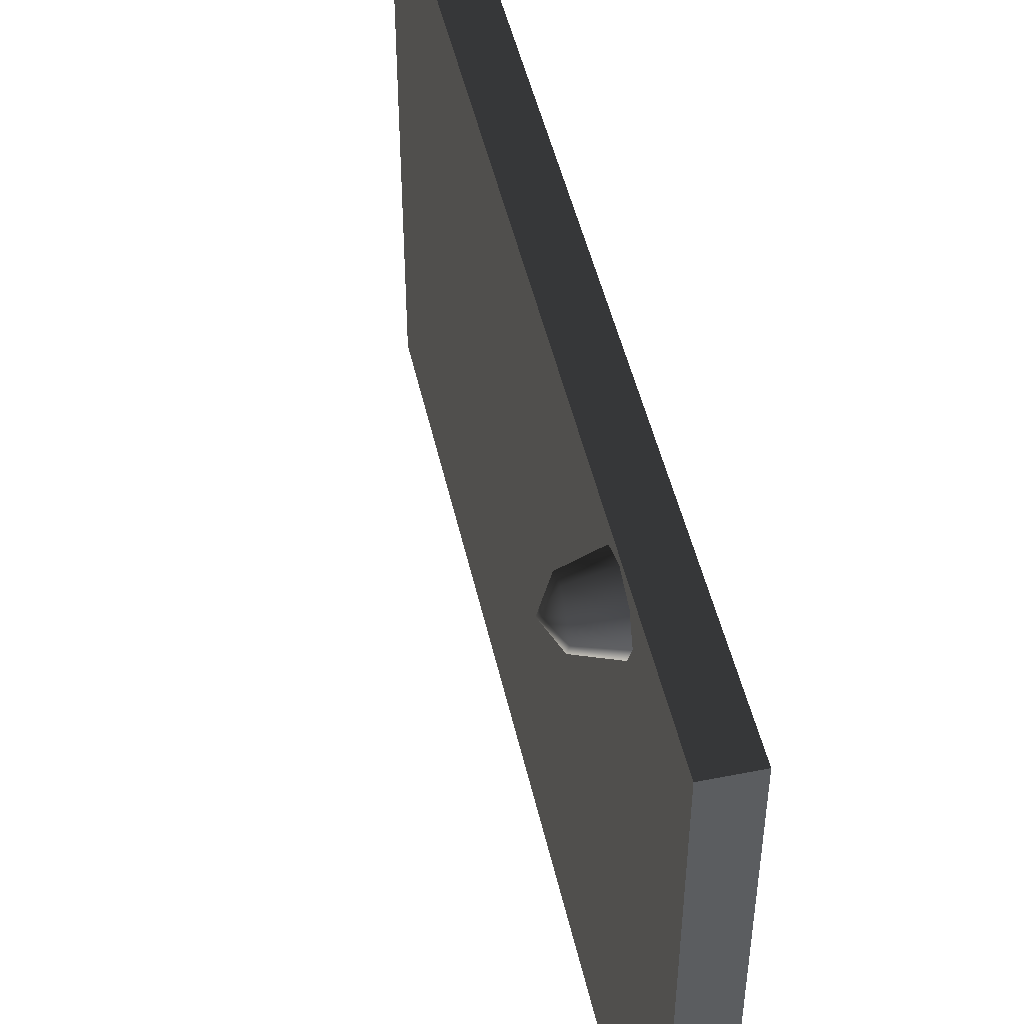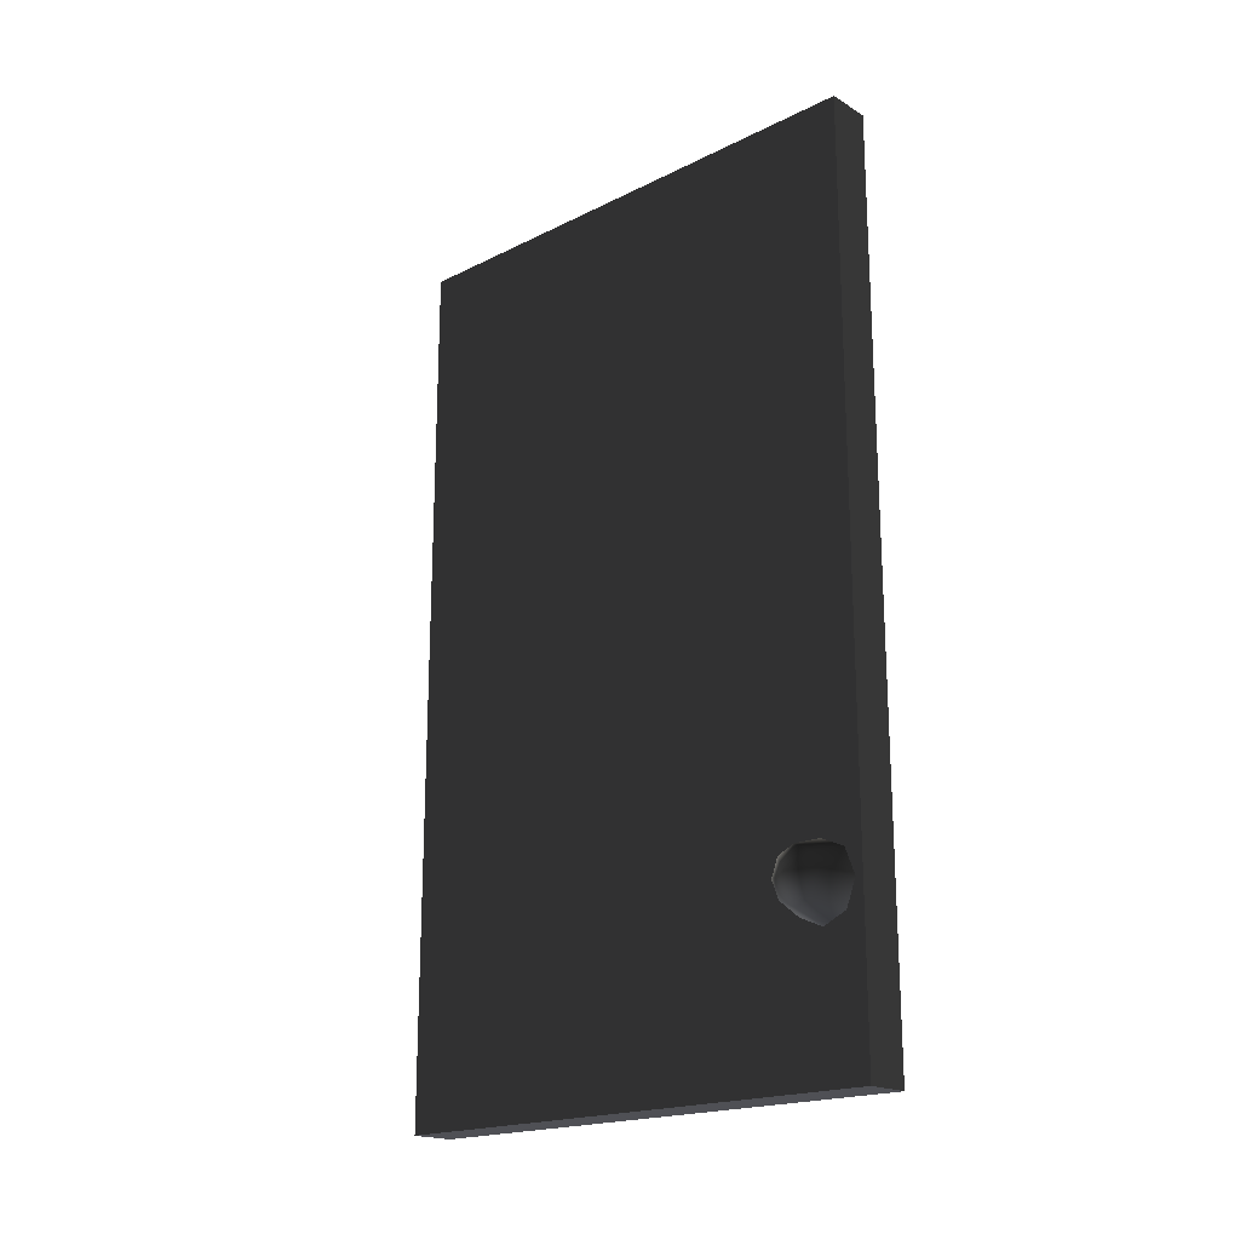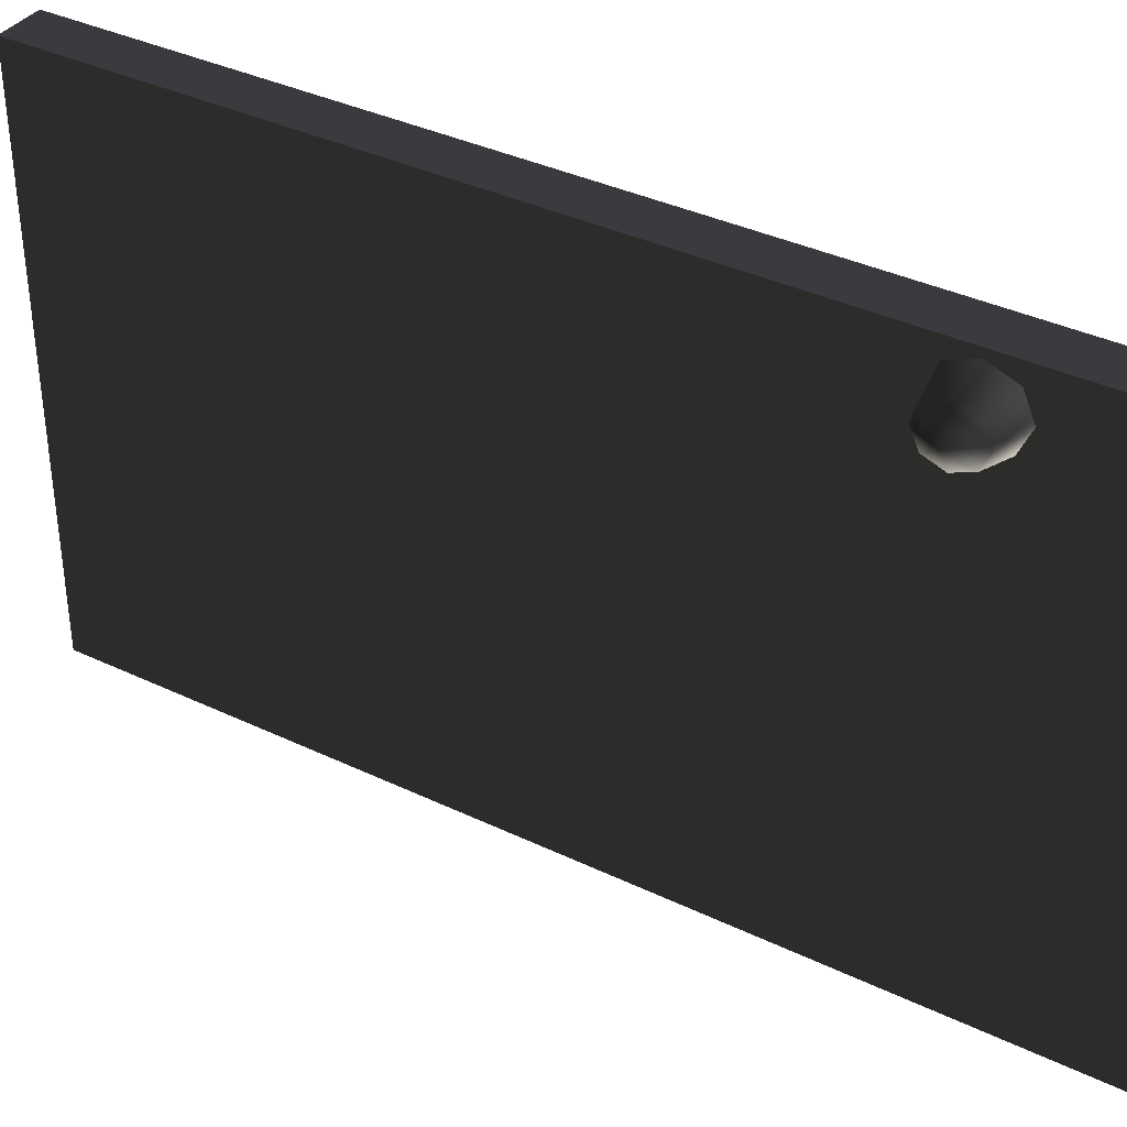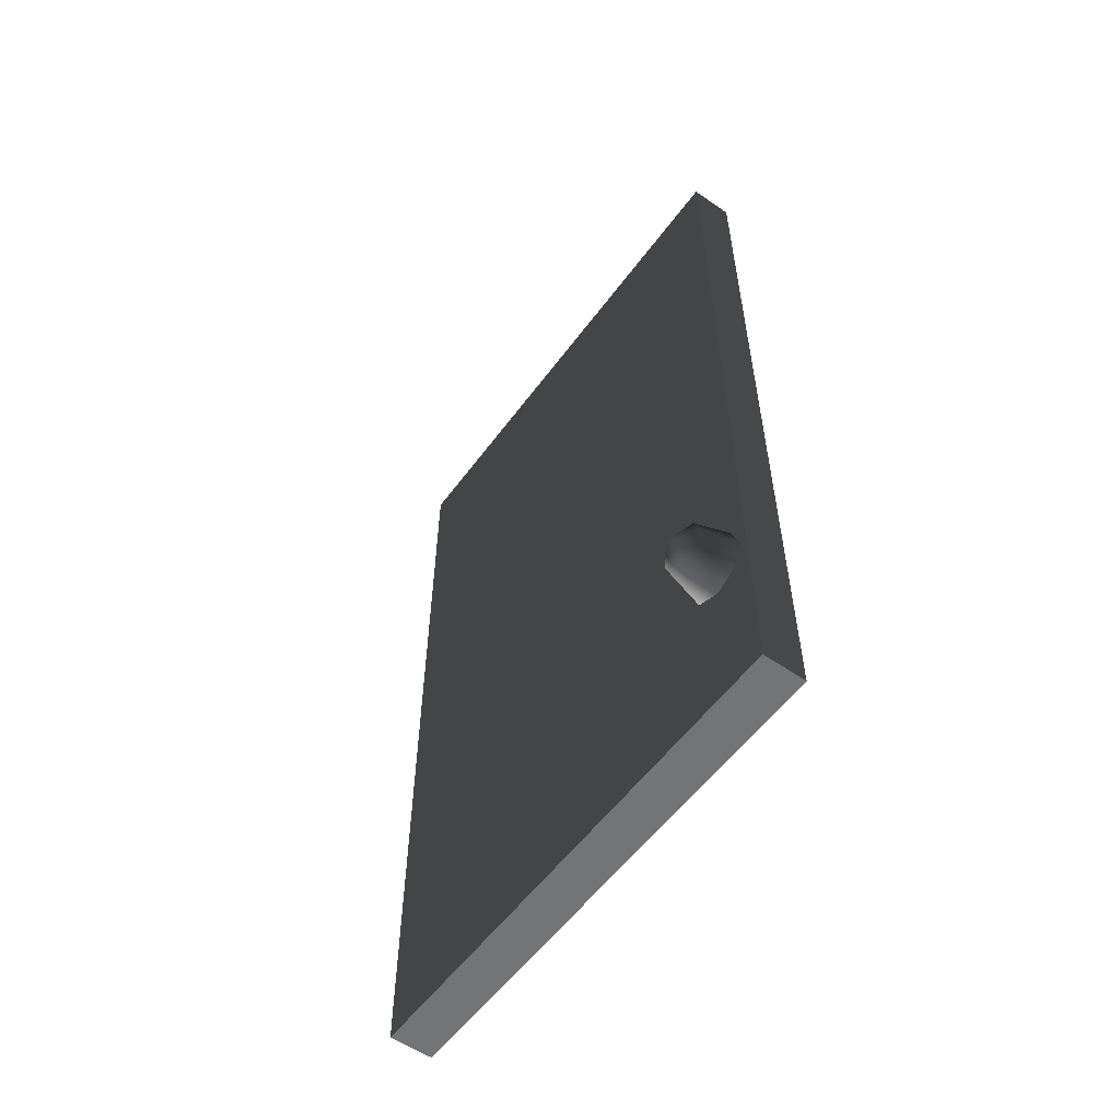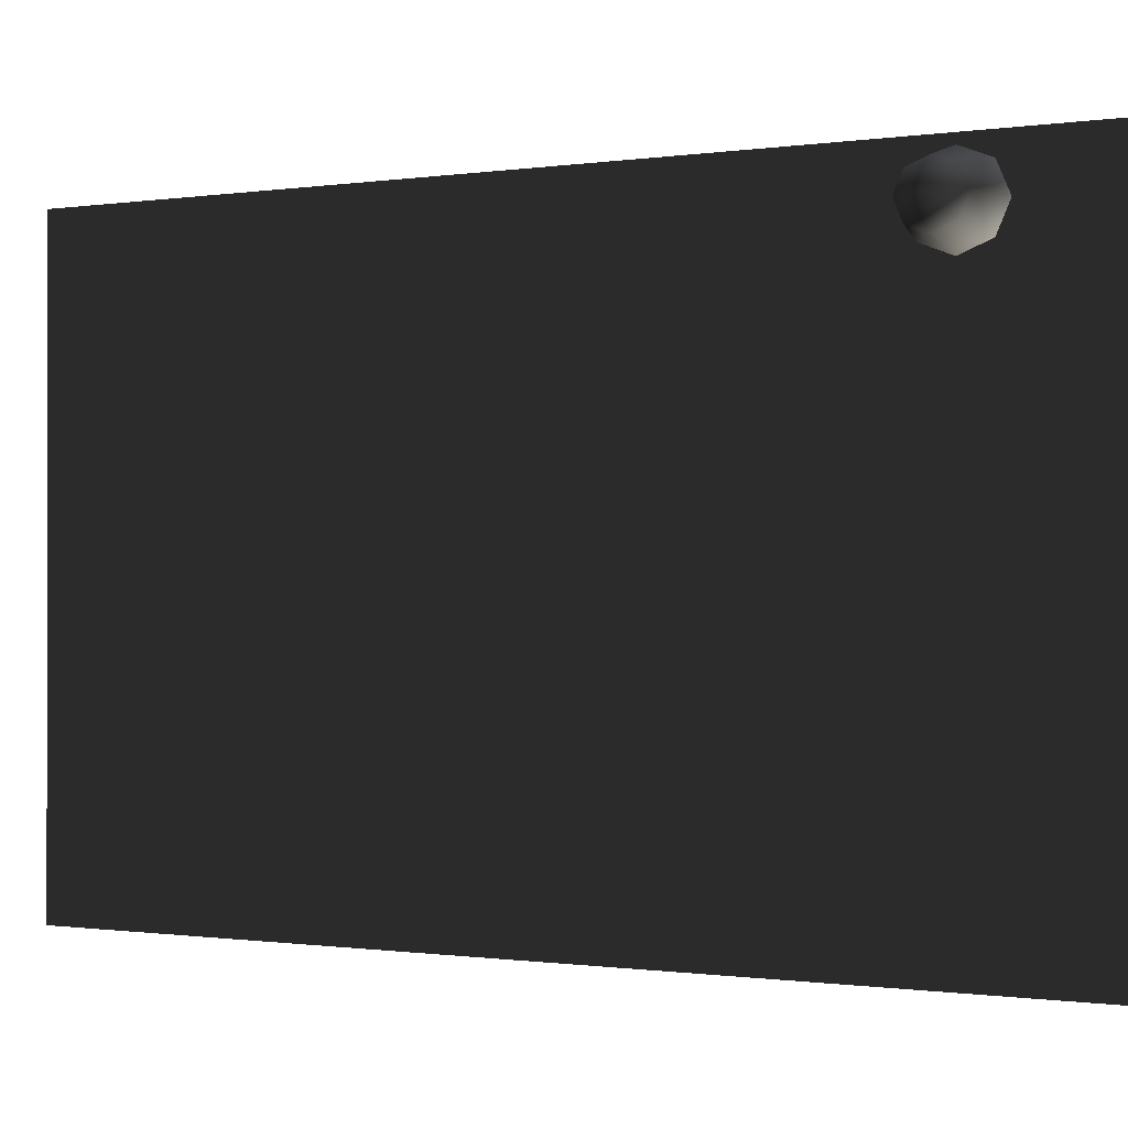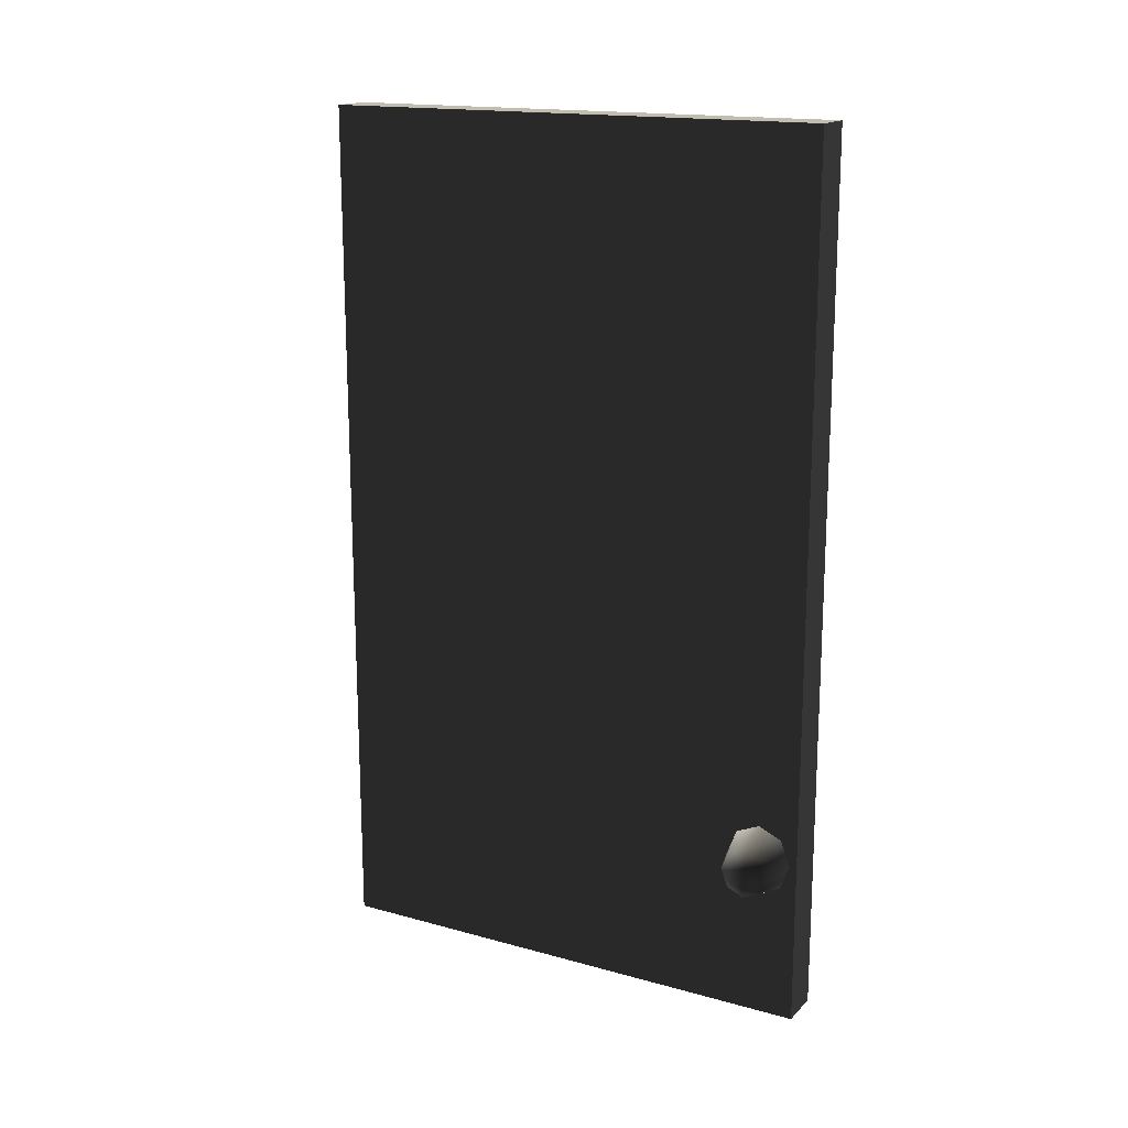
<metadata>
{"format":"obj","ext":"obj","renderer":"f3d","projection":"perspective","resolution":1024,"background":"white","views":[{"elev":48.1,"azim":-12.5,"up":"+Z"},{"elev":-19.4,"azim":-47.4,"up":"+Y"},{"elev":37.1,"azim":-58.3,"up":"+Z"},{"elev":-56.2,"azim":-35.9,"up":"+Y"},{"elev":-0.5,"azim":-58.6,"up":"+Z"},{"elev":16.7,"azim":-60.9,"up":"+Y"}]}
</metadata>
<code>
v -0.02682 3.43e-07 -1.237e-07
v -0.02682 0.54 0.318
v -0.02682 4.277e-07 0.318
v -0.02682 0.54 -2.675e-07
v -0.02682 0.54 -2.675e-07
v -1.474e-07 3.43e-07 -2.5e-07
v -1.474e-07 0.54 -3.938e-07
v -0.02682 3.43e-07 -1.237e-07
v -0.02682 0.54 0.318
v -1.474e-07 0.54 -3.938e-07
v -3.086e-07 0.54 0.318
v -0.02682 0.54 -2.675e-07
v -0.02682 4.277e-07 0.318
v -3.086e-07 0.54 0.318
v -3.086e-07 4.277e-07 0.318
v -0.02682 0.54 0.318
v -0.02682 3.43e-07 -1.237e-07
v -3.086e-07 4.277e-07 0.318
v -1.474e-07 3.43e-07 -2.5e-07
v -0.02682 4.277e-07 0.318
v -1.474e-07 3.43e-07 -2.5e-07
v -3.086e-07 0.54 0.318
v -1.474e-07 0.54 -3.938e-07
v -3.086e-07 4.277e-07 0.318
v -0.05735 0.1014 0.2928
v -0.04841 0.1172 0.2928
v -0.04841 0.1126 0.3031
v -0.04841 0.1014 0.3074
v -0.04841 0.09029 0.3031
v -0.04841 0.08568 0.2928
v -0.04841 0.09029 0.2824
v -0.04841 0.1014 0.2781
v -0.04841 0.1126 0.2824
v -0.02682 0.1172 0.3074
v -0.02682 0.1237 0.2928
v -0.02682 0.1014 0.3134
v -0.02682 0.08568 0.3074
v -0.02682 0.07915 0.2928
v -0.02682 0.08568 0.2781
v -0.02682 0.1014 0.2721
v -0.02682 0.1172 0.2781
g cabinetWall02_droorL_20072_354
f 1 3 2
f 2 4 1
f 5 7 6
f 6 8 5
f 9 11 10
f 10 12 9
f 13 15 14
f 14 16 13
f 17 19 18
f 18 20 17
f 21 23 22
f 22 24 21
f 25 27 26
f 25 28 27
f 25 29 28
f 25 30 29
f 25 31 30
f 25 32 31
f 25 33 32
f 25 26 33
f 26 27 34
f 34 35 26
f 33 26 35
f 36 34 27
f 27 28 36
f 37 36 28
f 28 29 37
f 38 37 29
f 29 30 38
f 39 38 30
f 30 31 39
f 40 39 31
f 31 32 40
f 41 40 32
f 32 33 41
f 35 41 33

</code>
